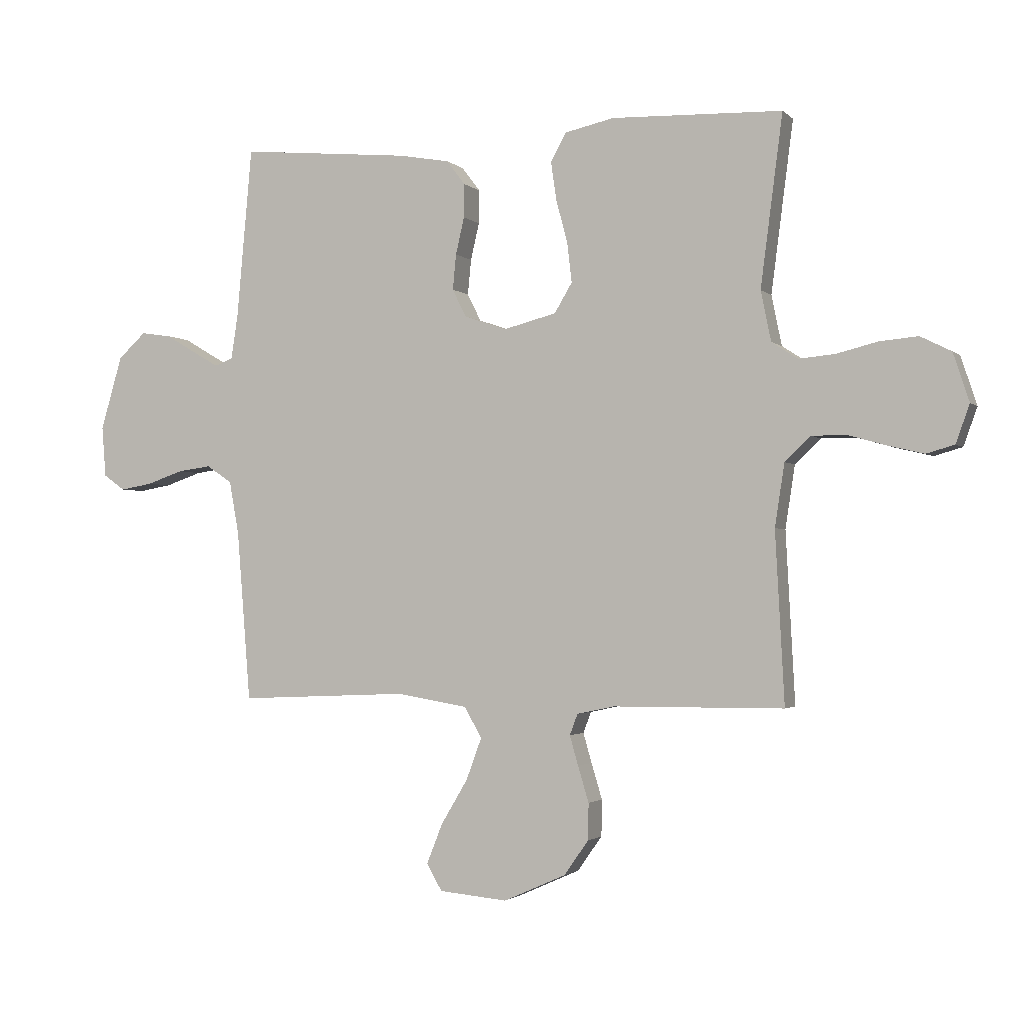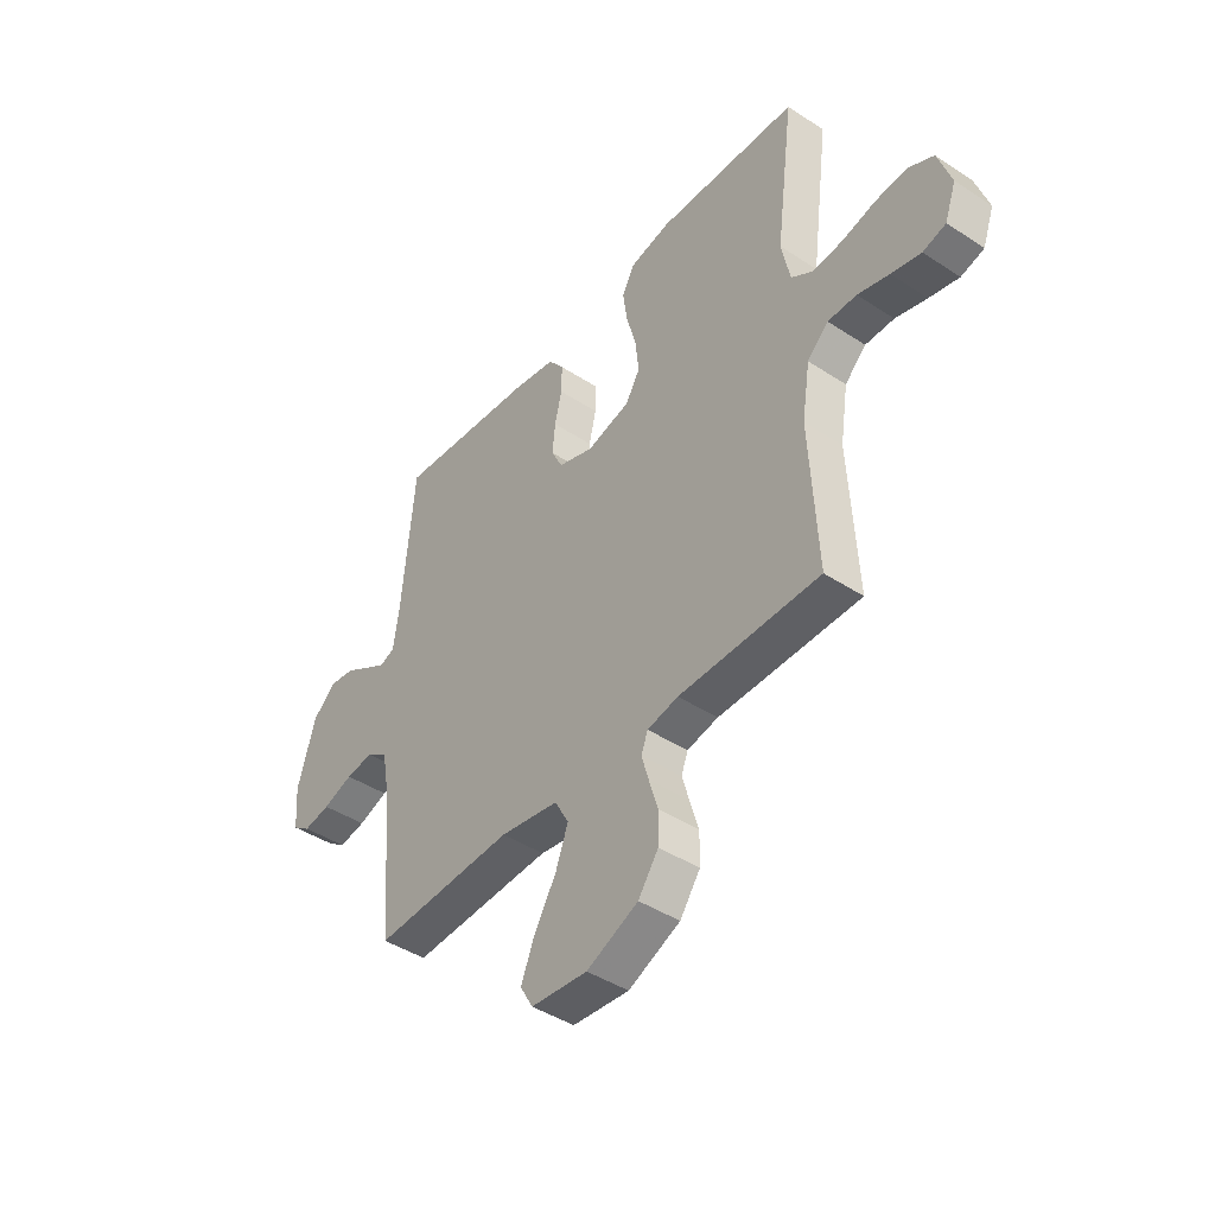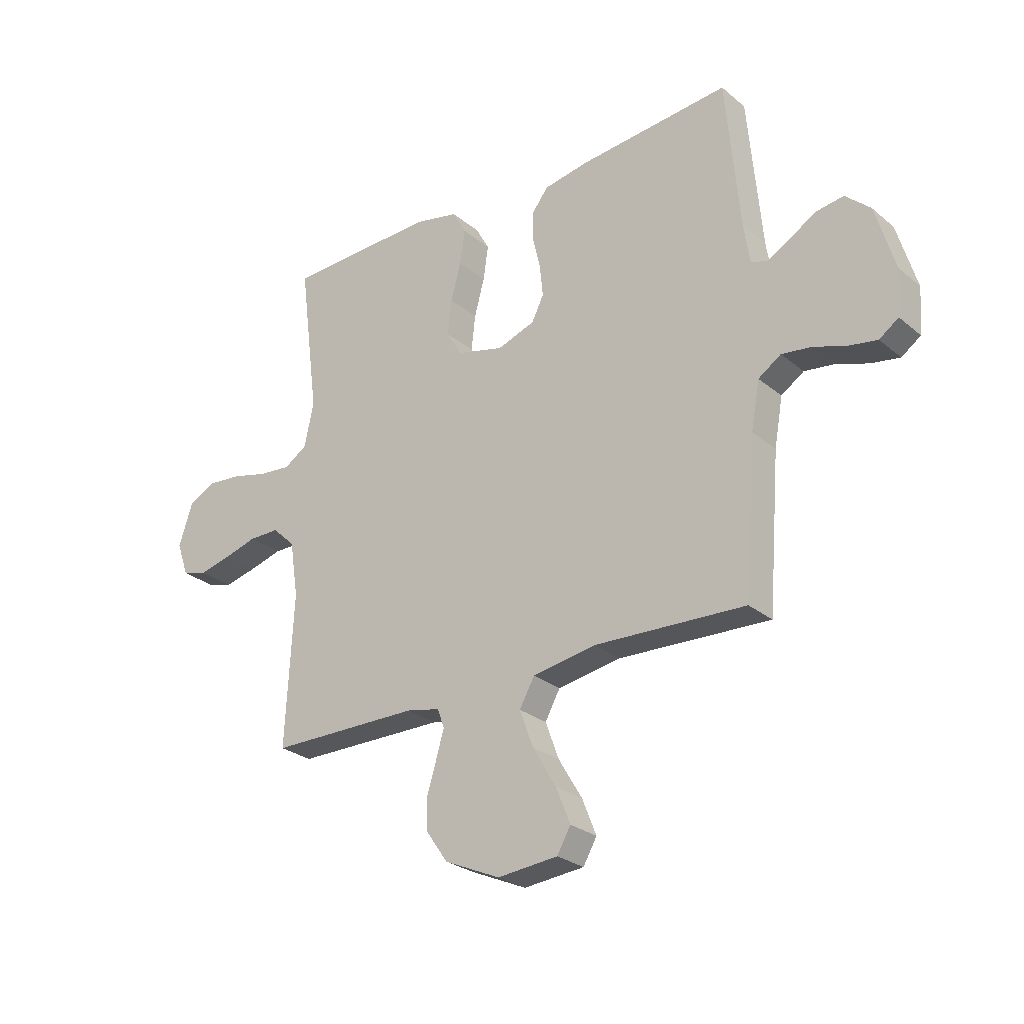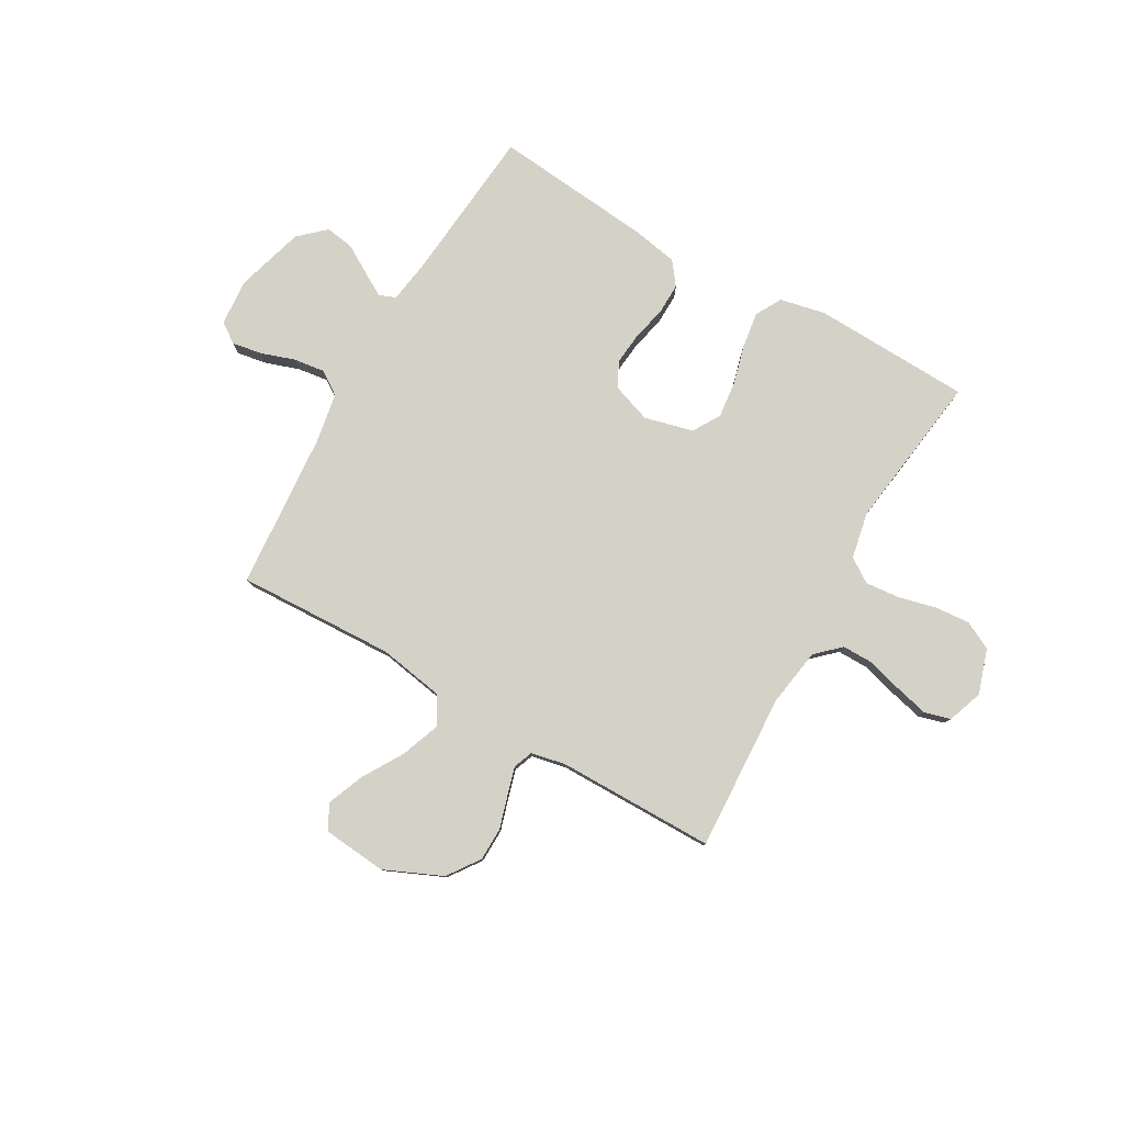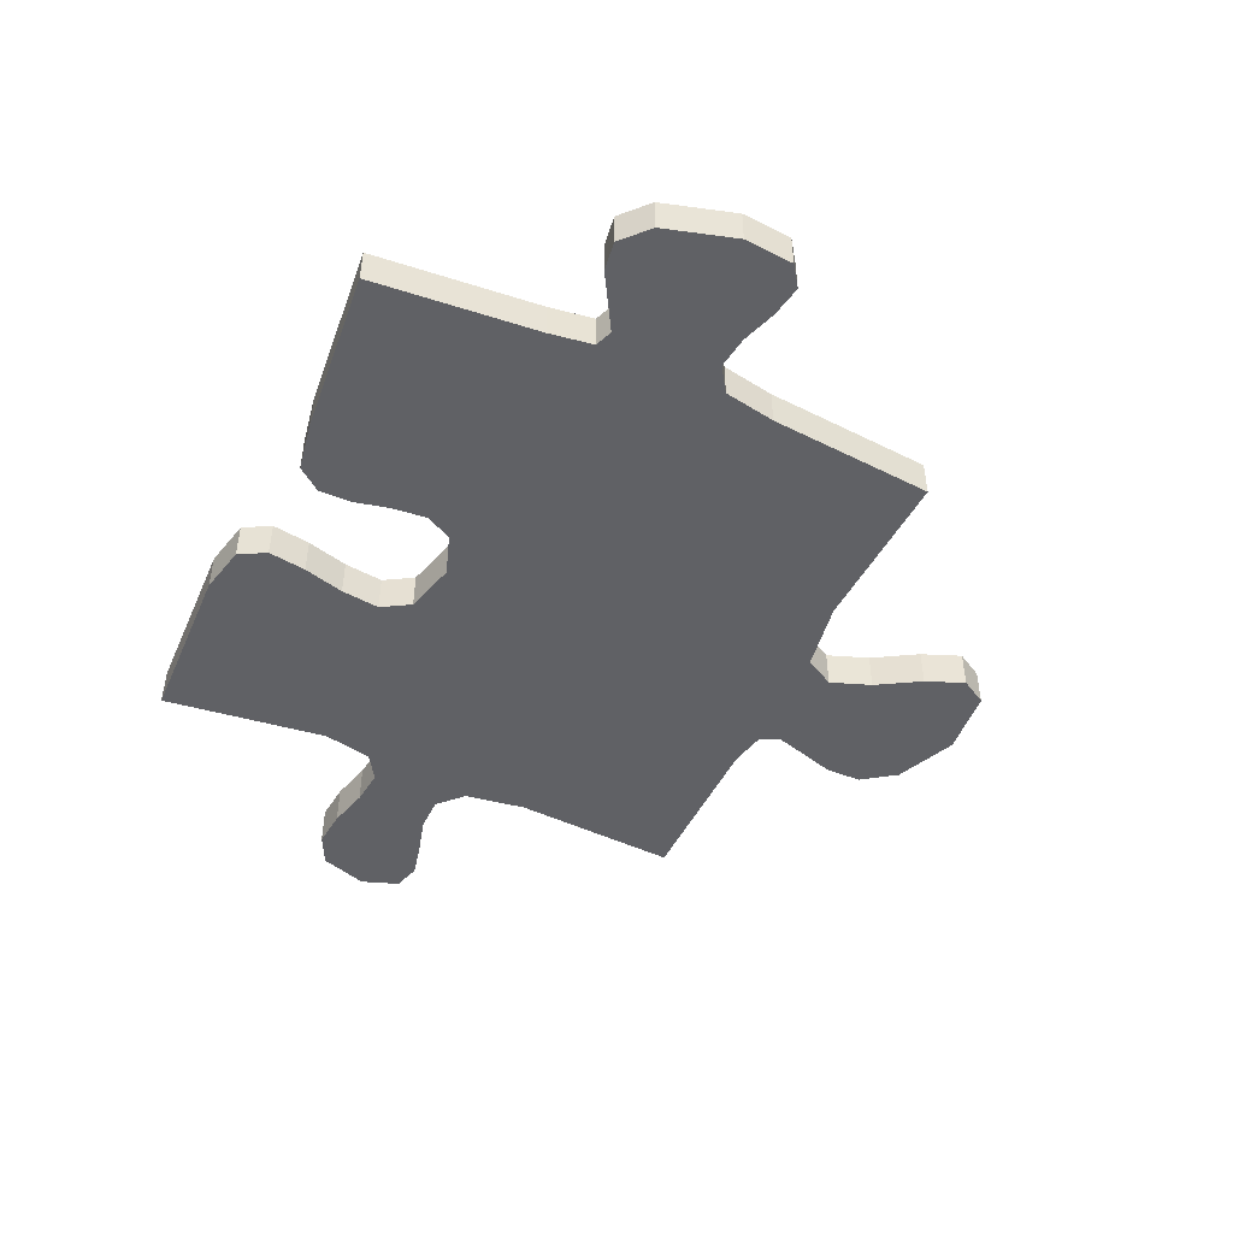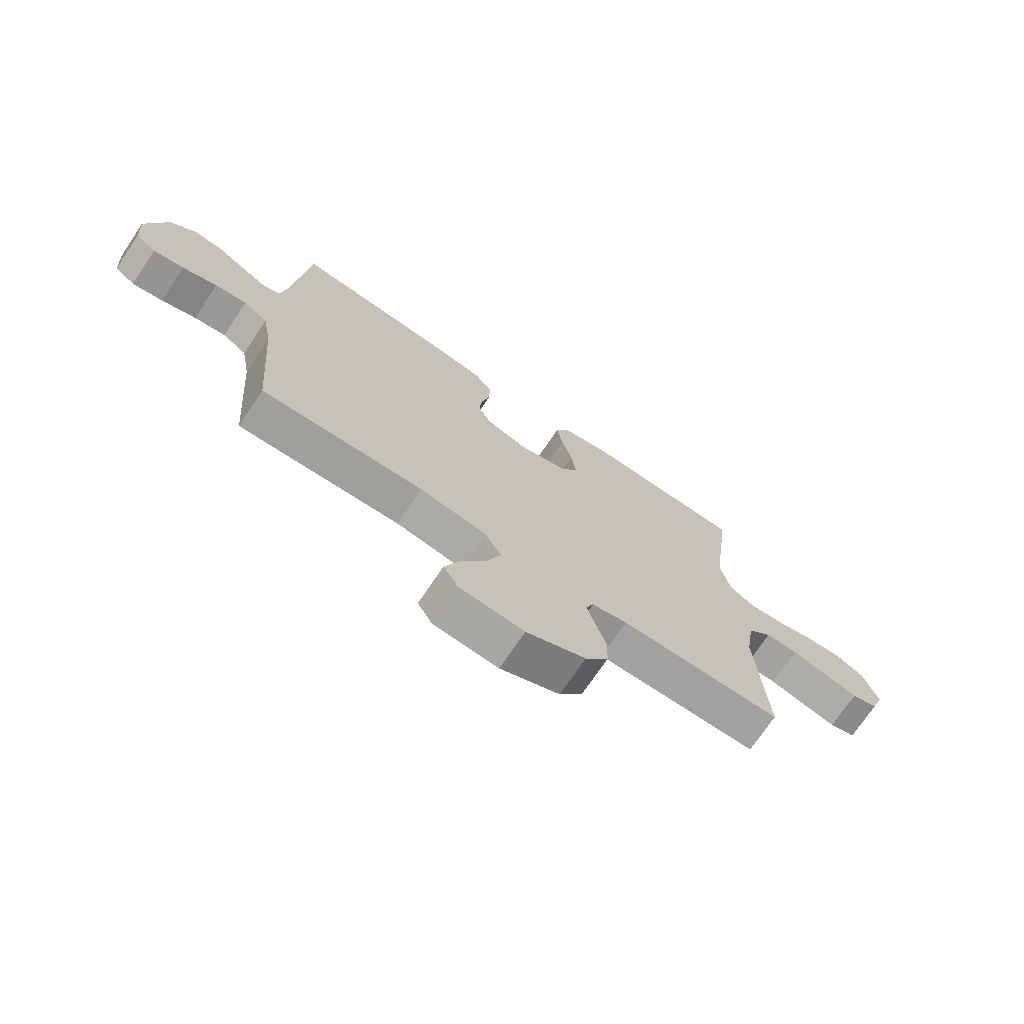
<metadata>
{"format":"obj","ext":"obj","renderer":"f3d","projection":"perspective","resolution":1024,"background":"white","views":[{"elev":-1.9,"azim":-158.7,"up":"+Z"},{"elev":-43.4,"azim":-127.7,"up":"+Z"},{"elev":-26.8,"azim":38.4,"up":"+Z"},{"elev":79.8,"azim":-150.1,"up":"+Y"},{"elev":-47.4,"azim":65.0,"up":"+Y"},{"elev":-72.4,"azim":146.1,"up":"+Z"}]}
</metadata>
<code>
v -0.5 0.07 -0.5
v -0.484 0.07 -0.2
v -0.501 0.07 -0.09
v -0.546 0.07 -0.047
v -0.607 0.07 -0.047
v -0.674 0.07 -0.066
v -0.737 0.07 -0.081
v -0.786 0.07 -0.067
v -0.81 0.07 0
v -0.782 0.07 0.085
v -0.728 0.07 0.112
v -0.661 0.07 0.106
v -0.589 0.07 0.088
v -0.525 0.07 0.082
v -0.479 0.07 0.112
v -0.461 0.07 0.2
v -0.5 0.07 0.5
v -0.2 0.07 0.51
v -0.113 0.07 0.491
v -0.086 0.07 0.442
v -0.096 0.07 0.373
v -0.116 0.07 0.299
v -0.124 0.07 0.229
v -0.093 0.07 0.177
v 0 0.07 0.153
v 0.075 0.07 0.179
v 0.099 0.07 0.227
v 0.093 0.07 0.289
v 0.078 0.07 0.354
v 0.077 0.07 0.413
v 0.11 0.07 0.456
v 0.2 0.07 0.472
v 0.5 0.07 0.5
v 0.527 0.07 0.2
v 0.539 0.07 0.121
v 0.571 0.07 0.109
v 0.616 0.07 0.135
v 0.67 0.07 0.167
v 0.724 0.07 0.175
v 0.773 0.07 0.13
v 0.811 0.07 0
v 0.804 0.07 -0.089
v 0.766 0.07 -0.116
v 0.709 0.07 -0.106
v 0.645 0.07 -0.084
v 0.586 0.07 -0.076
v 0.541 0.07 -0.106
v 0.524 0.07 -0.2
v 0.5 0.07 -0.5
v 0.2 0.07 -0.487
v 0.075 0.07 -0.508
v 0.045 0.07 -0.562
v 0.072 0.07 -0.635
v 0.119 0.07 -0.714
v 0.147 0.07 -0.784
v 0.12 0.07 -0.831
v 0 0.07 -0.842
v -0.11 0.07 -0.793
v -0.153 0.07 -0.732
v -0.154 0.07 -0.668
v -0.135 0.07 -0.605
v -0.12 0.07 -0.553
v -0.134 0.07 -0.516
v -0.2 0.07 -0.502
v -0.5 0 -0.5
v -0.484 0 -0.2
v -0.501 0 -0.09
v -0.546 0 -0.047
v -0.607 0 -0.047
v -0.674 0 -0.066
v -0.737 0 -0.081
v -0.786 0 -0.067
v -0.81 0 0
v -0.782 0 0.085
v -0.728 0 0.112
v -0.661 0 0.106
v -0.589 0 0.088
v -0.525 0 0.082
v -0.479 0 0.112
v -0.461 0 0.2
v -0.5 0 0.5
v -0.2 0 0.51
v -0.113 0 0.491
v -0.086 0 0.442
v -0.096 0 0.373
v -0.116 0 0.299
v -0.124 0 0.229
v -0.093 0 0.177
v 0 0 0.153
v 0.075 0 0.179
v 0.099 0 0.227
v 0.093 0 0.289
v 0.078 0 0.354
v 0.077 0 0.413
v 0.11 0 0.456
v 0.2 0 0.472
v 0.5 0 0.5
v 0.527 0 0.2
v 0.539 0 0.121
v 0.571 0 0.109
v 0.616 0 0.135
v 0.67 0 0.167
v 0.724 0 0.175
v 0.773 0 0.13
v 0.811 0 0
v 0.804 0 -0.089
v 0.766 0 -0.116
v 0.709 0 -0.106
v 0.645 0 -0.084
v 0.586 0 -0.076
v 0.541 0 -0.106
v 0.524 0 -0.2
v 0.5 0 -0.5
v 0.2 0 -0.487
v 0.075 0 -0.508
v 0.045 0 -0.562
v 0.072 0 -0.635
v 0.119 0 -0.714
v 0.147 0 -0.784
v 0.12 0 -0.831
v 0 0 -0.842
v -0.11 0 -0.793
v -0.153 0 -0.732
v -0.154 0 -0.668
v -0.135 0 -0.605
v -0.12 0 -0.553
v -0.134 0 -0.516
v -0.2 0 -0.502
f 59 60 61
f 58 59 61
f 57 58 61
f 56 57 61
f 55 56 61
f 54 55 61
f 53 54 61
f 52 53 61 62
f 51 52 62 63
f 48 49 50
f 51 63 64
f 50 51 64
f 48 50 64
f 47 48 64
f 43 44 45
f 42 43 45
f 41 42 45
f 40 41 45
f 39 40 45
f 38 39 45
f 37 38 45
f 36 37 45 46
f 64 1 2
f 47 64 2
f 46 47 2
f 36 46 2
f 35 36 2
f 32 33 34
f 31 32 34
f 30 31 34
f 29 30 34
f 28 29 34
f 20 21 22
f 19 20 22
f 18 19 22
f 17 18 22
f 16 17 22
f 15 16 22 23
f 14 15 23 24
f 11 12 13
f 10 11 13
f 9 10 13
f 8 9 13
f 7 8 13
f 6 7 13
f 5 6 13
f 4 5 13 14
f 14 24 25
f 4 14 25
f 3 4 25
f 27 28 34 35
f 26 27 35
f 25 26 35
f 3 25 35
f 2 3 35
f 125 124 123
f 125 123 122
f 125 122 121
f 125 121 120
f 125 120 119
f 125 119 118
f 125 118 117
f 126 125 117 116
f 127 126 116 115
f 114 113 112
f 128 127 115
f 128 115 114
f 128 114 112
f 128 112 111
f 109 108 107
f 109 107 106
f 109 106 105
f 109 105 104
f 109 104 103
f 109 103 102
f 109 102 101
f 110 109 101 100
f 66 65 128
f 66 128 111
f 66 111 110
f 66 110 100
f 66 100 99
f 98 97 96
f 98 96 95
f 98 95 94
f 98 94 93
f 98 93 92
f 86 85 84
f 86 84 83
f 86 83 82
f 86 82 81
f 86 81 80
f 87 86 80 79
f 88 87 79 78
f 77 76 75
f 77 75 74
f 77 74 73
f 77 73 72
f 77 72 71
f 77 71 70
f 77 70 69
f 78 77 69 68
f 89 88 78
f 89 78 68
f 89 68 67
f 99 98 92 91
f 99 91 90
f 99 90 89
f 99 89 67
f 99 67 66
f 1 65 66 2
f 2 66 67 3
f 3 67 68 4
f 4 68 69 5
f 5 69 70 6
f 6 70 71 7
f 7 71 72 8
f 8 72 73 9
f 9 73 74 10
f 10 74 75 11
f 11 75 76 12
f 12 76 77 13
f 13 77 78 14
f 14 78 79 15
f 15 79 80 16
f 16 80 81 17
f 17 81 82 18
f 18 82 83 19
f 19 83 84 20
f 20 84 85 21
f 21 85 86 22
f 22 86 87 23
f 23 87 88 24
f 24 88 89 25
f 25 89 90 26
f 26 90 91 27
f 27 91 92 28
f 28 92 93 29
f 29 93 94 30
f 30 94 95 31
f 31 95 96 32
f 32 96 97 33
f 33 97 98 34
f 34 98 99 35
f 35 99 100 36
f 36 100 101 37
f 37 101 102 38
f 38 102 103 39
f 39 103 104 40
f 40 104 105 41
f 41 105 106 42
f 42 106 107 43
f 43 107 108 44
f 44 108 109 45
f 45 109 110 46
f 46 110 111 47
f 47 111 112 48
f 48 112 113 49
f 49 113 114 50
f 50 114 115 51
f 51 115 116 52
f 52 116 117 53
f 53 117 118 54
f 54 118 119 55
f 55 119 120 56
f 56 120 121 57
f 57 121 122 58
f 58 122 123 59
f 59 123 124 60
f 60 124 125 61
f 61 125 126 62
f 62 126 127 63
f 63 127 128 64
f 64 128 65 1

</code>
